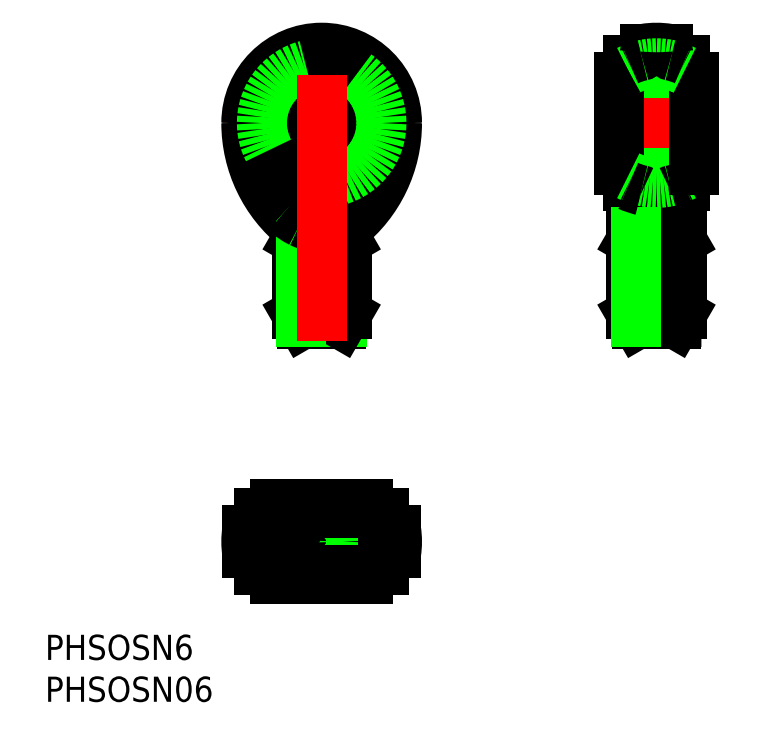
<metadata>
{"format":"dxf","ext":"dxf","renderer":"ezdxf+matplotlib","layout":"modelspace","background":"white","min_lineweight":24,"dpi":150}
</metadata>
<code>
0
SECTION
2
ENTITIES
0
TEXT
8
0
10
-33.04
20
-19.13
30
0
40
3
1
PHSOSN06
0
TEXT
8
0
10
-33.04
20
-14.13
30
0
40
3
1
PHSOSN6
0
LINE
8
CENTER
10
0
20
-6.5
30
0
11
0
21
6.5
31
0
0
LINE
8
CENTER
10
11
20
0
30
0
11
-11
21
0
31
0
0
LINE
8
CENTER
10
-11
20
50
30
0
11
11
21
50
31
0
0
LINE
8
CENTER
10
40
20
24
30
0
11
40
21
61
31
0
0
ARC
8
0
10
7
20
50
30
0
40
16
50
180
51
231.4
0
ARC
8
0
10
-7
20
50
30
0
40
16
50
308.6
51
0
0
ARC
8
0
10
6.885
20
50
30
0
40
15.78
50
180
51
205.4
0
ARC
8
0
10
-6.88
20
50
30
0
40
15.77
50
334.6
51
0.01464
0
CIRCLE
8
0
10
0
20
50
30
0
40
7.5
0
CIRCLE
8
0
10
0
20
50
30
0
40
8.224
0
ARC
8
0
10
0
20
50
30
0
40
10
50
222.5
51
317.5
0
LINE
8
0
10
-2.987
20
37.5
30
0
11
2.987
21
37.5
31
0
0
LINE
8
0
10
3
20
36
30
0
11
-3
21
36
31
0
0
LINE
8
0
10
-3
20
27.21
30
0
11
3
21
27.21
31
0
0
LINE
8
0
10
2.3
20
26
30
0
11
-2.3
21
26
31
0
0
CIRCLE
8
0
10
0
20
0
30
0
40
2.3
0
CIRCLE
8
0
10
0
20
0
30
0
40
3
0
ARC
8
0
10
-1.119
20
-20.09
30
0
40
23.11
50
68.44
51
86.02
0
ARC
8
0
10
-1.005
20
19.45
30
0
40
22.47
50
273.5
51
291.9
0
CIRCLE
8
0
10
0
20
0
30
0
40
2.458
0
ARC
8
0
10
0
20
-1.137e-13
30
0
40
9
50
171.1
51
188.9
0
ARC
8
0
10
1.104
20
20.04
30
0
40
23.06
50
248.4
51
266
0
LINE
8
0
10
-7.371
20
-1.4
30
0
11
-8.89
21
-1.4
31
0
0
ARC
8
0
10
0.9663
20
-19.32
30
0
40
22.33
50
93.52
51
111.9
0
LINE
8
0
10
-7.371
20
1.4
30
0
11
-8.89
21
1.4
31
0
0
LINE
8
0
10
-2.458
20
37
30
0
11
-2.458
21
36.94
31
0
0
LINE
8
0
10
-3
20
36
30
0
11
-3
21
27.21
31
0
0
LINE
8
0
10
-3
20
27.21
30
0
11
-2.3
21
26
31
0
0
ARC
8
0
10
-2.959
20
37
30
0
40
0.5
50
0
51
90
0
ARC
8
0
10
0
20
-1.137e-13
30
0
40
9
50
351.1
51
8.949
0
LINE
8
0
10
7.371
20
-1.4
30
0
11
8.89
21
-1.4
31
0
0
LINE
8
0
10
7.371
20
1.4
30
0
11
8.89
21
1.4
31
0
0
LINE
8
0
10
2.459
20
26.27
30
0
11
2.458
21
36.94
31
0
0
LINE
8
0
10
3
20
27.21
30
0
11
3
21
36
31
0
0
LINE
8
0
10
2.3
20
26
30
0
11
3
21
27.21
31
0
0
ARC
8
0
10
2.958
20
37
30
0
40
0.5
50
90
51
180
0
ARC
8
0
10
0
20
50
30
0
40
9
50
0
51
180
0
ARC
8
0
10
0
20
50
30
0
40
8.89
50
0
51
180
0
LINE
8
0
10
38.6
20
58.89
30
0
11
38.6
21
43.24
31
0
0
LINE
8
0
10
41.4
20
43.24
30
0
11
41.4
21
58.89
31
0
0
LINE
8
0
10
43.37
20
42.5
30
0
11
43.38
21
57.5
31
0
0
LINE
8
0
10
36.62
20
42.5
30
0
11
36.62
21
57.5
31
0
0
LINE
8
0
10
37.54
20
37
30
0
11
37.54
21
36.94
31
0
0
LINE
8
0
10
42.46
20
26.27
30
0
11
42.46
21
36.94
31
0
0
LINE
8
0
10
43
20
27.21
30
0
11
43
21
36
31
0
0
LINE
8
0
10
37
20
36
30
0
11
37
21
27.21
31
0
0
LINE
8
0
10
37
20
27.21
30
0
11
43
21
27.21
31
0
0
LINE
8
0
10
42.3
20
26
30
0
11
37.7
21
26
31
0
0
LINE
8
0
10
37
20
27.21
30
0
11
37.7
21
26
31
0
0
LINE
8
0
10
42.3
20
26
30
0
11
43
21
27.21
31
0
0
ARC
8
0
10
73.21
20
48.95
30
0
40
32.32
50
190.2
51
200.7
0
ARC
8
0
10
6.139
20
49.13
30
0
40
32.99
50
339.4
51
349.7
0
LINE
8
0
10
37.01
20
37.5
30
0
11
42.99
21
37.5
31
0
0
LINE
8
0
10
43
20
36
30
0
11
37
21
36
31
0
0
ARC
8
0
10
37.04
20
37
30
0
40
0.5
50
0
51
90
0
ARC
8
0
10
42.96
20
37
30
0
40
0.5
50
90
51
180
0
ARC
8
0
10
40
20
50
30
0
40
9
50
81.05
51
98.95
0
LINE
8
0
10
-3
20
36
30
0
11
-2.458
21
36.94
31
0
0
LINE
8
0
10
-2.458
20
36.94
30
0
11
2.458
21
36.94
31
0
0
LINE
8
0
10
2.458
20
36.94
30
0
11
3
21
36
31
0
0
LINE
8
0
10
37
20
36
30
0
11
37.54
21
36.94
31
0
0
LINE
8
0
10
43
20
36
30
0
11
42.46
21
36.94
31
0
0
LINE
8
0
10
37.54
20
36.94
30
0
11
42.46
21
36.94
31
0
0
LINE
8
0
10
37.54
20
36.94
30
0
11
37.54
21
26.27
31
0
0
LINE
8
0
10
42.46
20
36.94
30
0
11
42.46
21
37
31
0
0
LINE
8
0
10
2.458
20
36.94
30
0
11
2.458
21
37
31
0
0
LINE
8
0
10
-2.458
20
36.94
30
0
11
-2.458
21
26.27
31
0
0
ARC
8
0
10
3.971
20
48.94
30
0
40
12.69
50
206.7
51
228.6
0
ARC
8
0
10
1.579
20
46.26
30
0
40
9.103
50
228.7
51
243.5
0
ARC
8
0
10
0.3588
20
43.89
30
0
40
6.433
50
243.8
51
254.7
0
ARC
8
0
10
0.0145
20
42.63
30
0
40
5.132
50
254.7
51
269.8
0
ARC
8
0
10
-0.3588
20
43.89
30
0
40
6.433
50
285.3
51
296.2
0
ARC
8
0
10
-0.0145
20
42.63
30
0
40
5.132
50
270.2
51
285.3
0
ARC
8
0
10
-1.579
20
46.26
30
0
40
9.103
50
296.5
51
311.3
0
ARC
8
0
10
-3.971
20
48.94
30
0
40
12.69
50
311.4
51
333.3
0
CIRCLE
8
0
10
0
20
50
30
0
40
3
0
CIRCLE
8
0
10
0
20
50
30
0
40
3.3
0
CIRCLE
8
0
10
0
20
50
30
0
40
5.55
0
CIRCLE
8
0
10
0
20
50
30
0
40
6.298
0
CIRCLE
8
0
10
0
20
50
30
0
40
7.145
0
LINE
8
0
10
35.8
20
47
30
0
11
35.5
21
46.7
31
0
0
LINE
8
0
10
44.2
20
47
30
0
11
44.5
21
46.7
31
0
0
LINE
8
0
10
44.2
20
53
30
0
11
44.5
21
53.3
31
0
0
LINE
8
0
10
35.8
20
53
30
0
11
35.5
21
53.3
31
0
0
LINE
8
0
10
35.8
20
53
30
0
11
35.8
21
47
31
0
0
LINE
8
0
10
35.8
20
47
30
0
11
44.2
21
47
31
0
0
LINE
8
0
10
44.2
20
47
30
0
11
44.2
21
53
31
0
0
LINE
8
0
10
44.2
20
53
30
0
11
35.8
21
53
31
0
0
LINE
8
CENTER
10
0
20
24
30
0
11
0
21
61
31
0
0
LINE
8
CENTER
10
33.5
20
50
30
0
11
46.5
21
50
31
0
0
LINE
8
0
10
35.5
20
44.45
30
0
11
35.5
21
55.55
31
0
0
ARC
8
0
10
40
20
50
30
0
40
7.145
50
231
51
241.8
0
ARC
8
0
10
40
20
50
30
0
40
7.145
50
241.8
51
298.2
0
LINE
8
0
10
44.5
20
44.45
30
0
11
44.5
21
55.55
31
0
0
ARC
8
0
10
40
20
50
30
0
40
7.145
50
298.2
51
309
0
ARC
8
0
10
40
20
50
30
0
40
7.145
50
50.96
51
61.81
0
ARC
8
0
10
40
20
50
30
0
40
7.145
50
61.81
51
118.2
0
ARC
8
0
10
40
20
50
30
0
40
7.145
50
118.2
51
129
0
LINE
8
0
10
-5.55
20
4.5
30
0
11
5.55
21
4.5
31
0
0
ARC
8
0
10
0
20
2.7e-15
30
0
40
7.145
50
141
51
151.8
0
LINE
8
0
10
-5.55
20
-4.5
30
0
11
5.55
21
-4.5
31
0
0
ARC
8
0
10
0
20
2.7e-15
30
0
40
7.145
50
208.2
51
219
0
ARC
8
0
10
0
20
2.7e-15
30
0
40
7.145
50
321
51
331.8
0
ARC
8
0
10
0
20
2.7e-15
30
0
40
7.145
50
28.19
51
39.04
0
ARC
8
0
10
40
20
50
30
0
40
8.224
50
102.6
51
114.2
0
ARC
8
0
10
40
20
50
30
0
40
8.224
50
65.77
51
77.42
0
ARC
8
0
10
38.1
20
58.51
30
0
40
0.5
50
282.6
51
0
0
ARC
8
0
10
41.9
20
58.51
30
0
40
0.5
50
180
51
257.4
0
ARC
8
0
10
40
20
50
30
0
40
8.224
50
282.6
51
294.2
0
ARC
8
0
10
41.9
20
41.49
30
0
40
0.5
50
102.6
51
118.1
0
ARC
8
0
10
38.1
20
41.49
30
0
40
0.5
50
62.11
51
77.42
0
ARC
8
0
10
40
20
50
30
0
40
8.224
50
245.8
51
257.4
0
ARC
8
0
10
0
20
0
30
0
40
8.224
50
192.6
51
204.2
0
ARC
8
0
10
-8.515
20
-1.9
30
0
40
0.5
50
12.58
51
90
0
LINE
8
0
10
-7.5
20
-3.375
30
0
11
7.5
21
-3.375
31
0
0
ARC
8
0
10
0
20
0
30
0
40
8.224
50
155.8
51
167.4
0
ARC
8
0
10
-8.515
20
1.9
30
0
40
0.5
50
270
51
347.4
0
LINE
8
0
10
-7.5
20
3.375
30
0
11
7.5
21
3.375
31
0
0
ARC
8
0
10
0
20
0
30
0
40
8.224
50
12.58
51
24.23
0
ARC
8
0
10
8.515
20
1.9
30
0
40
0.5
50
192.6
51
270
0
ARC
8
0
10
8.515
20
-1.9
30
0
40
0.5
50
90
51
167.4
0
ARC
8
0
10
0
20
0
30
0
40
8.224
50
335.8
51
347.4
0
ENDSEC
0
EOF

</code>
